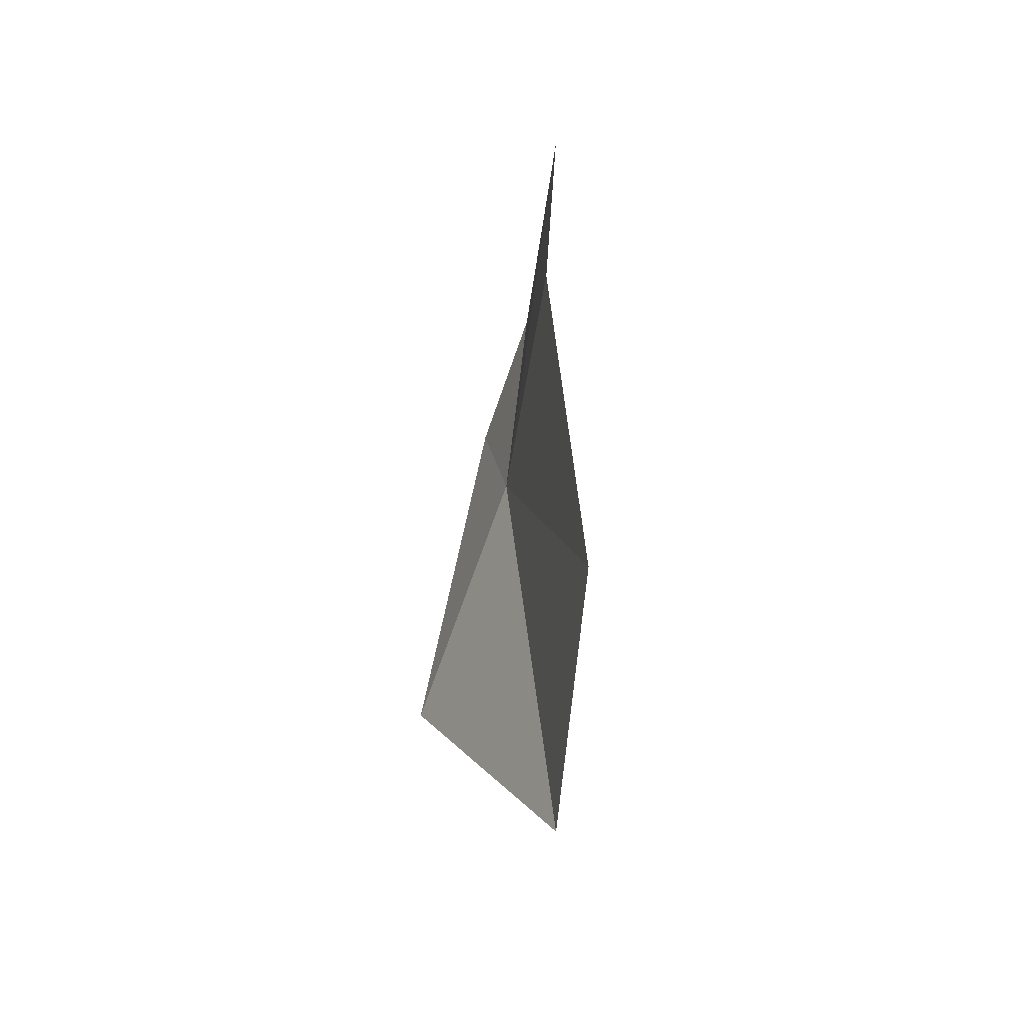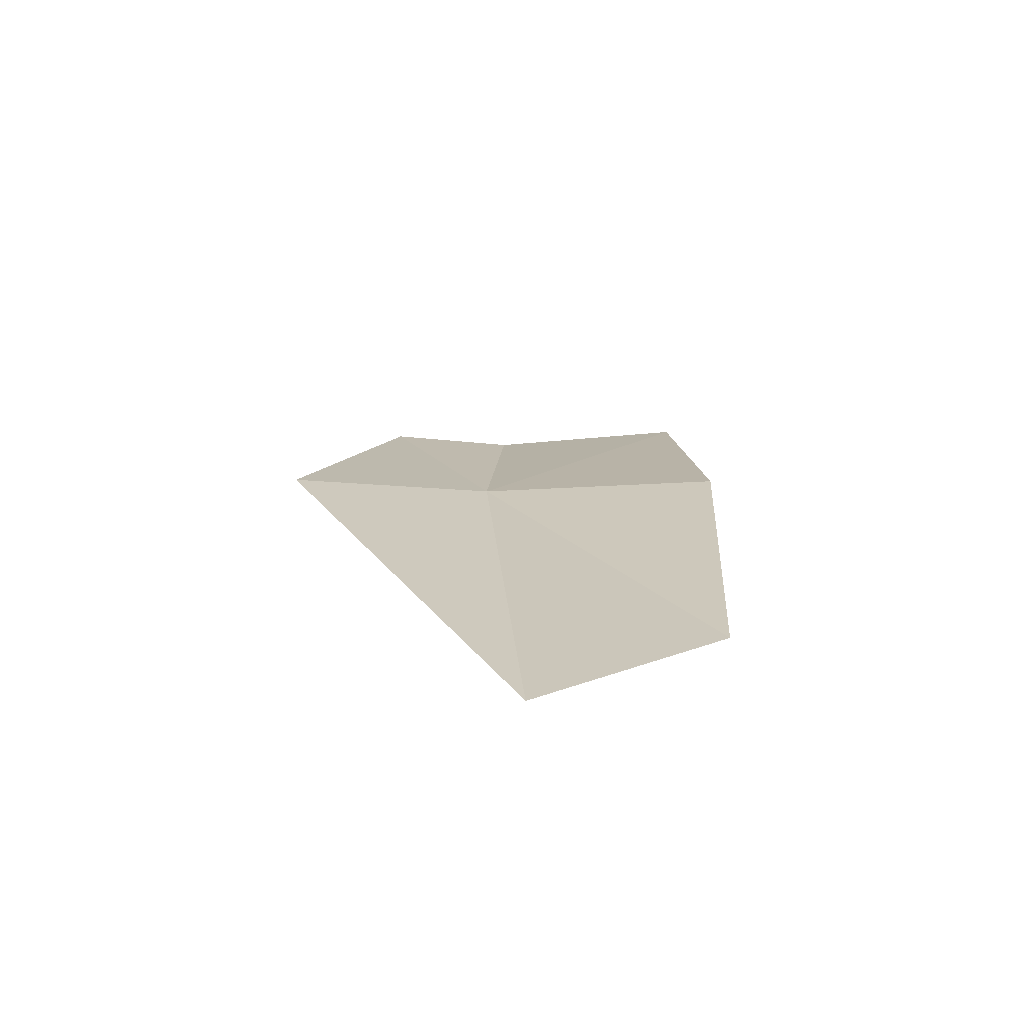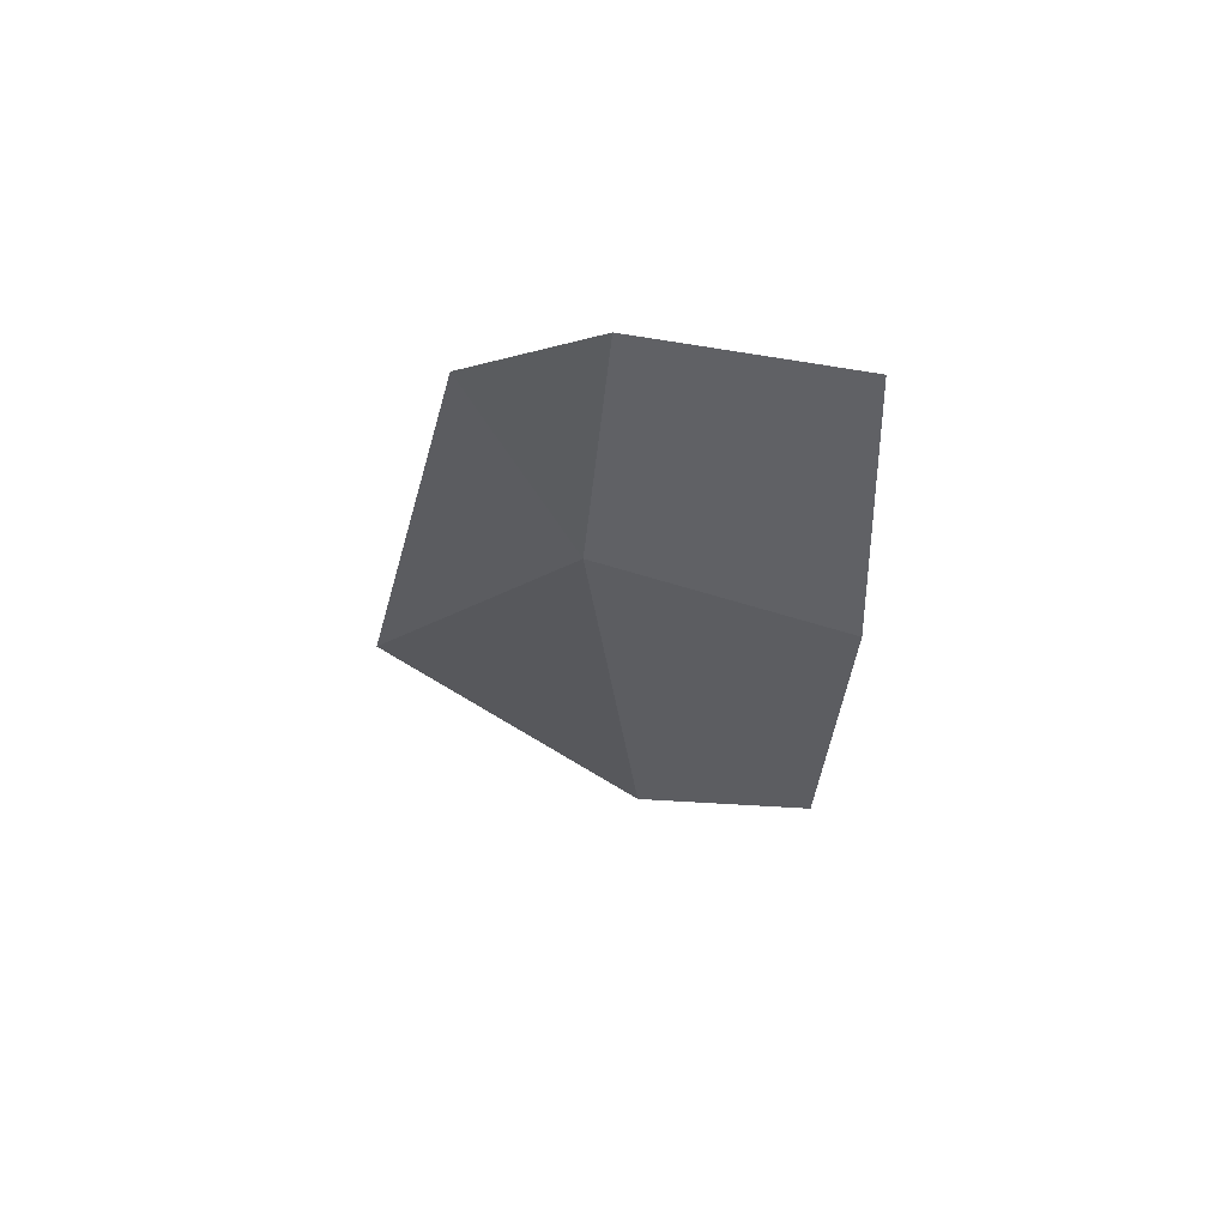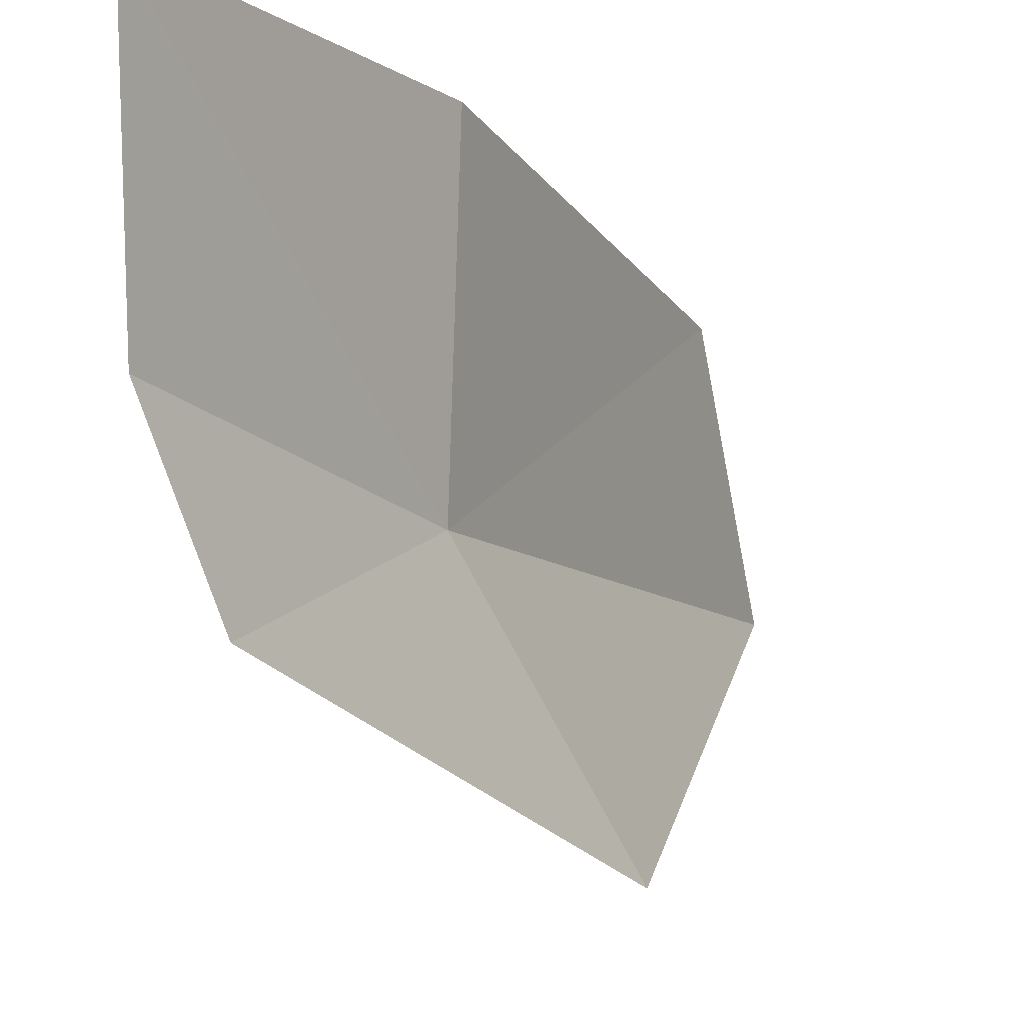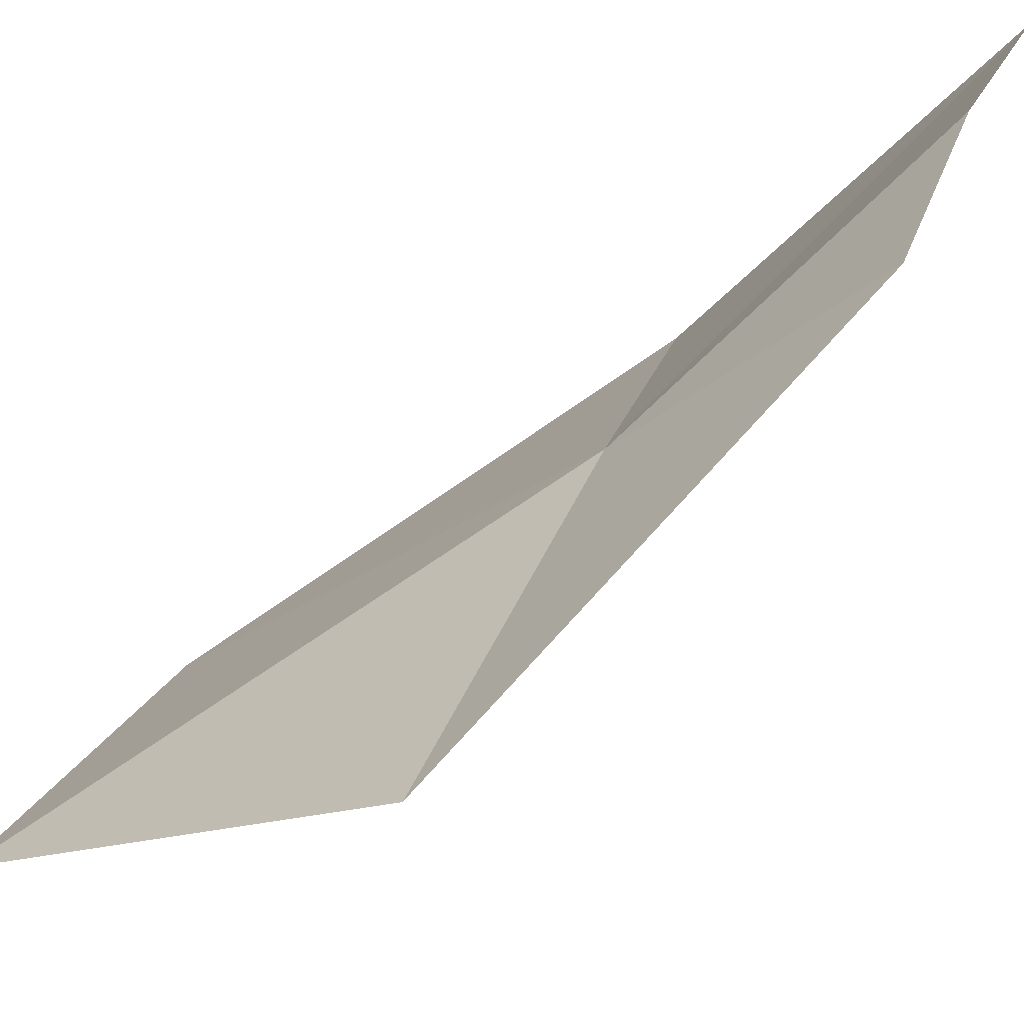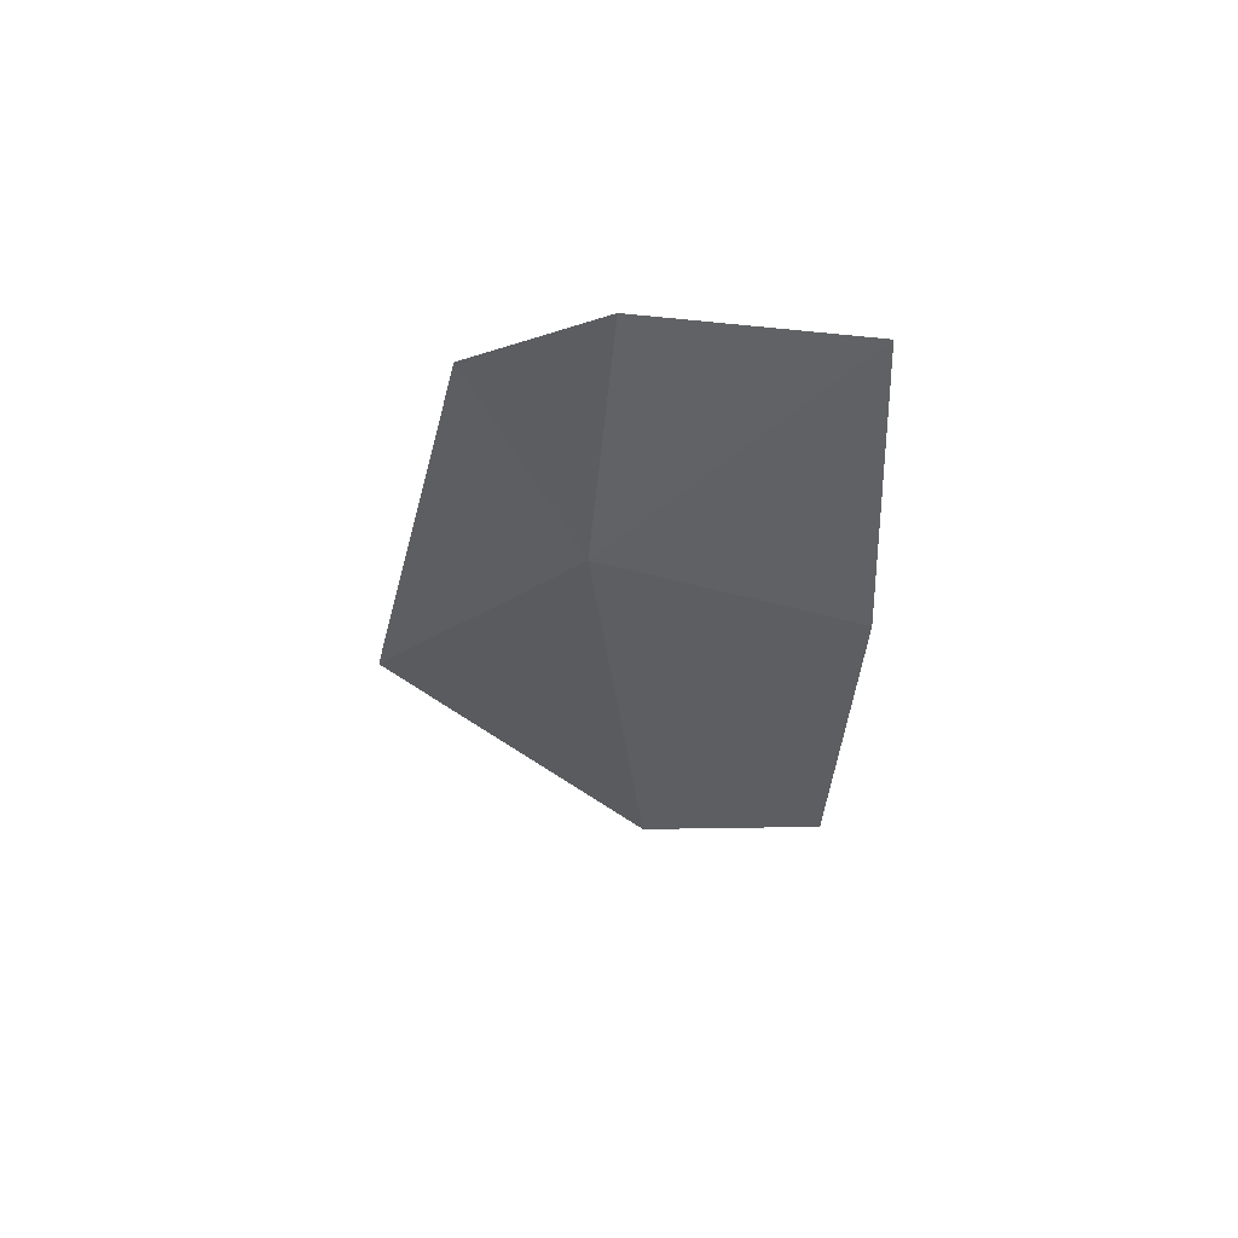
<metadata>
{"format":"obj","ext":"obj","renderer":"f3d","projection":"perspective","resolution":1024,"background":"white","views":[{"elev":-48.5,"azim":162.7,"up":"+Z"},{"elev":-73.5,"azim":82.1,"up":"+Z"},{"elev":58.7,"azim":106.7,"up":"+Z"},{"elev":-14.7,"azim":29.3,"up":"+Y"},{"elev":-71.7,"azim":-50.3,"up":"+Y"},{"elev":55.1,"azim":105.4,"up":"+Z"}]}
</metadata>
<code>
v 42.66 4.793 16.45
v 42.63 4.297 17.43
v 42.57 4.888 17.79
v 42.71 5.845 18.08
v 42.82 5.937 16.65
v 42.83 3.904 15.61
v 42.64 5.847 14.78
v 42.51 4.996 14.13
f 1 3 2
f 1 4 3
f 1 5 4
f 1 2 6
f 1 7 5
f 1 8 7
f 1 6 8

</code>
